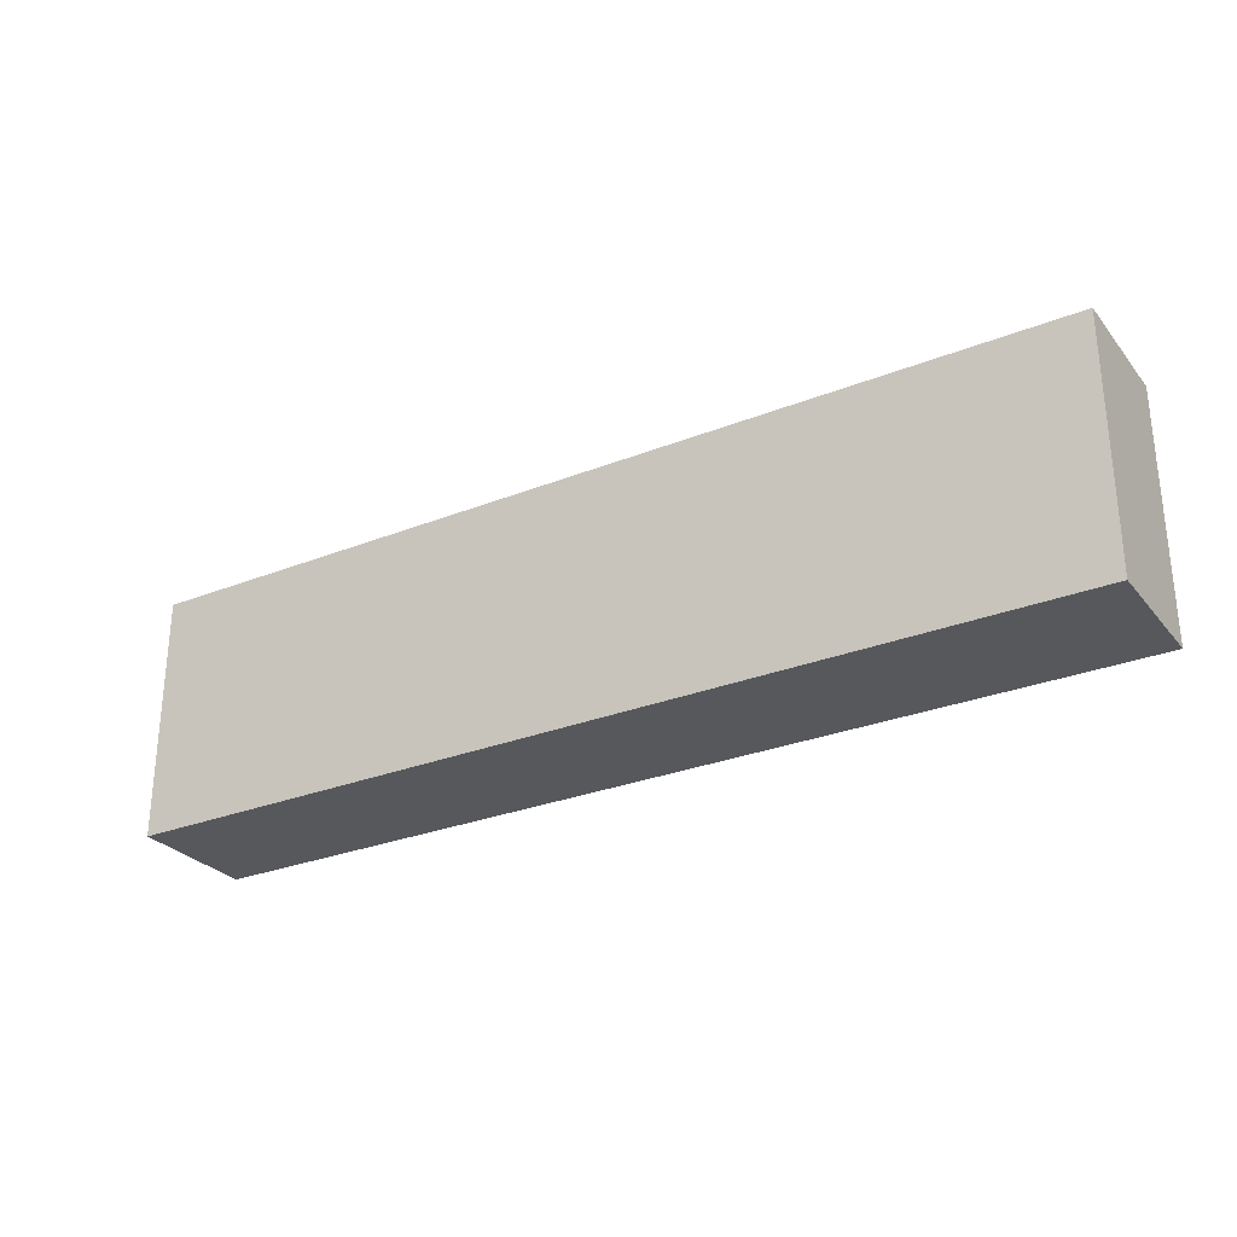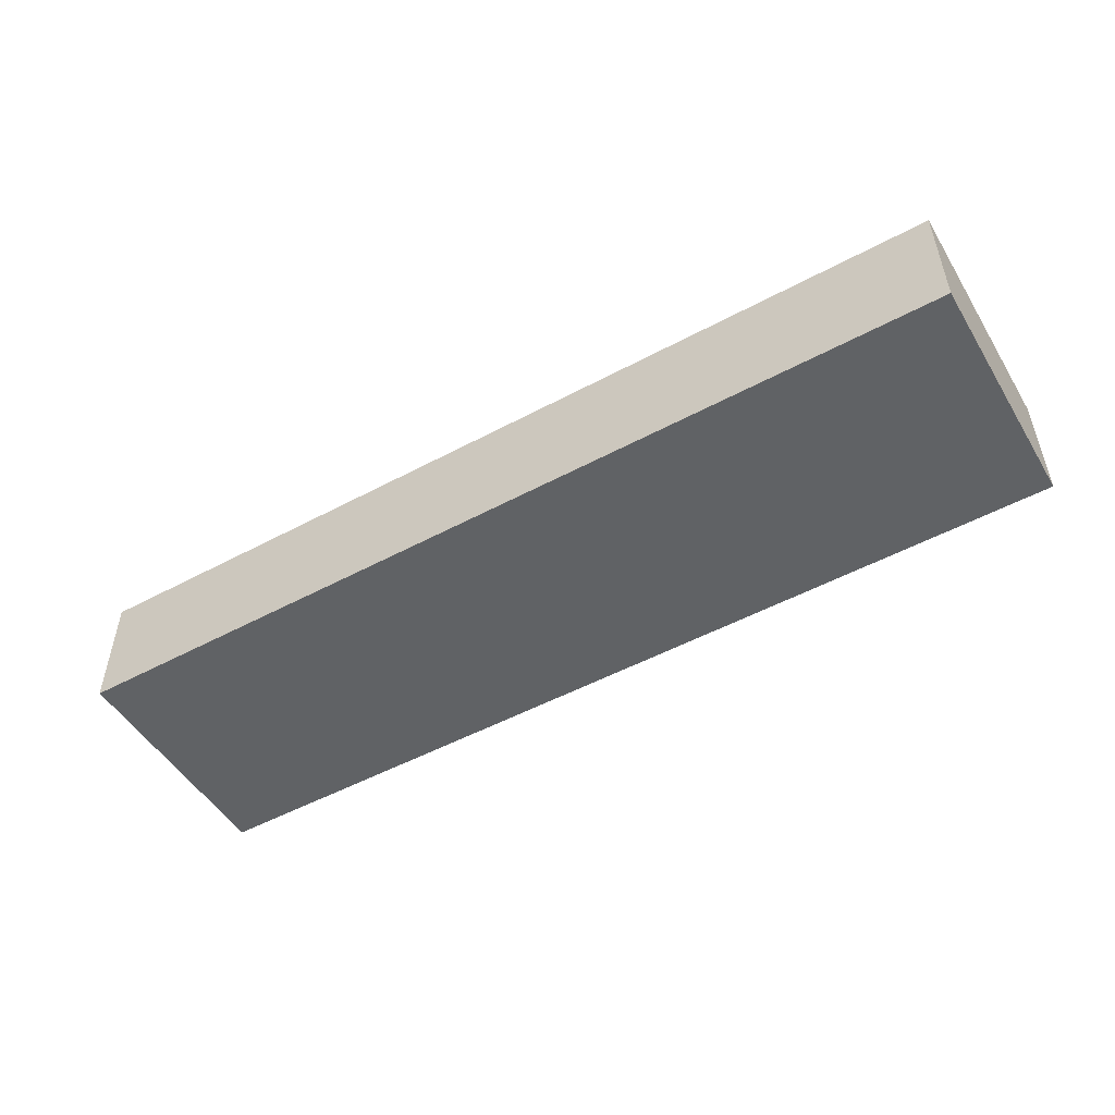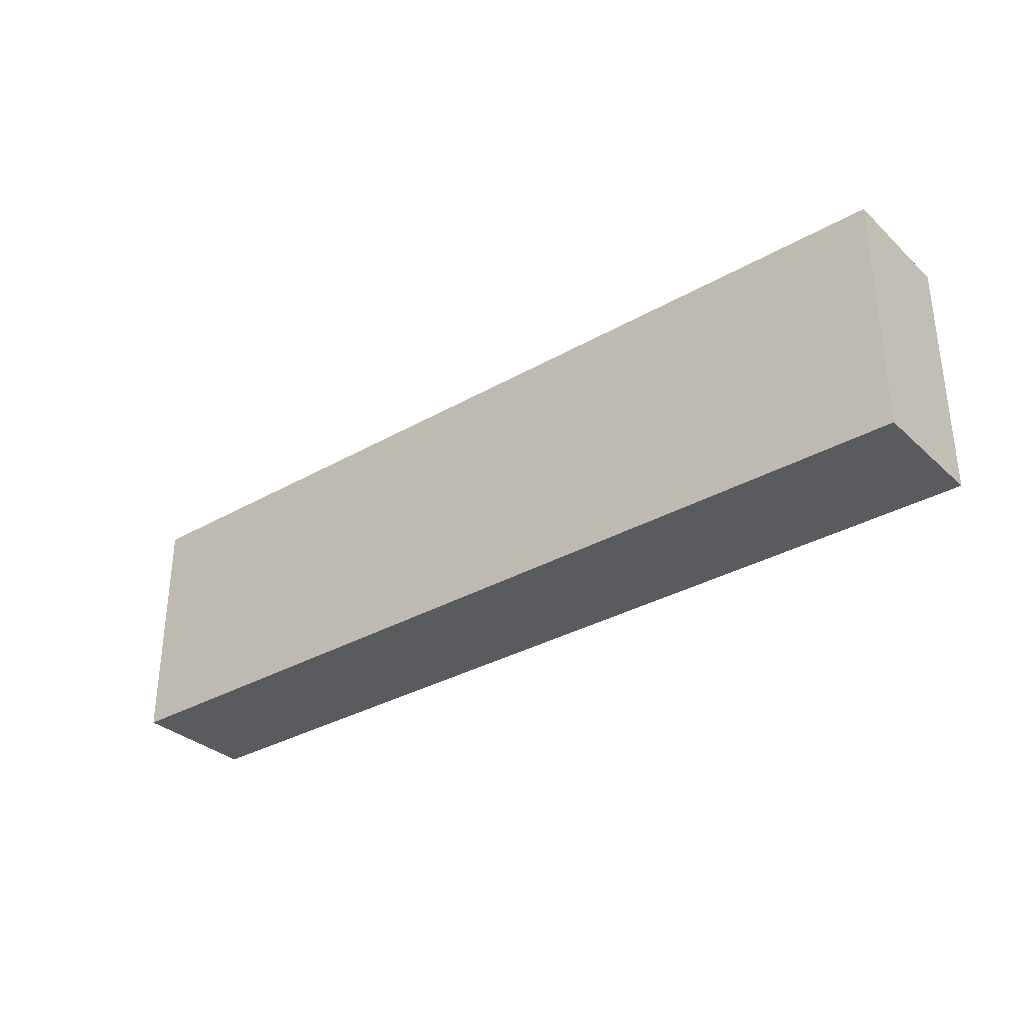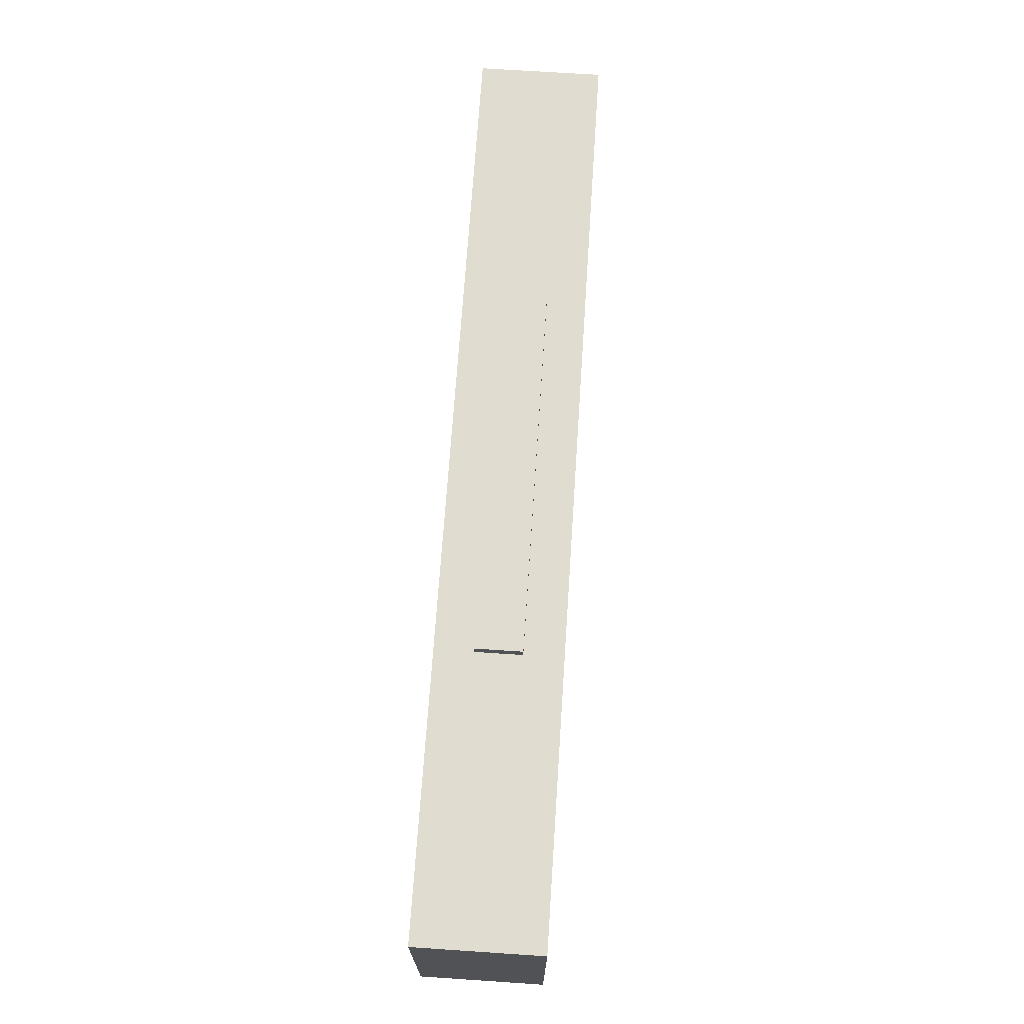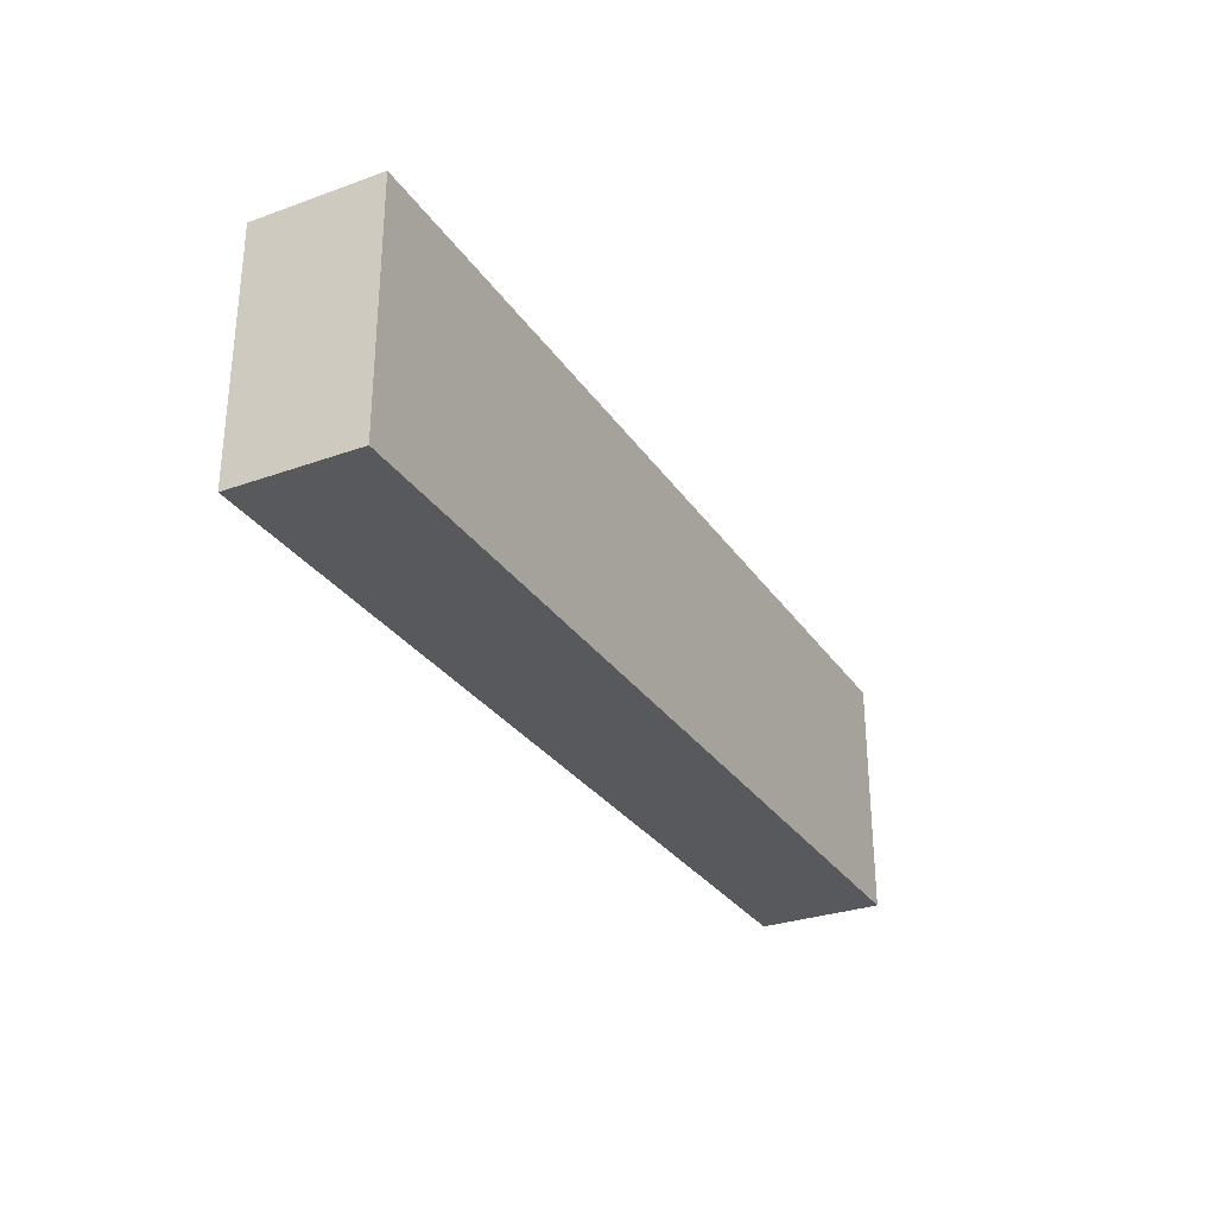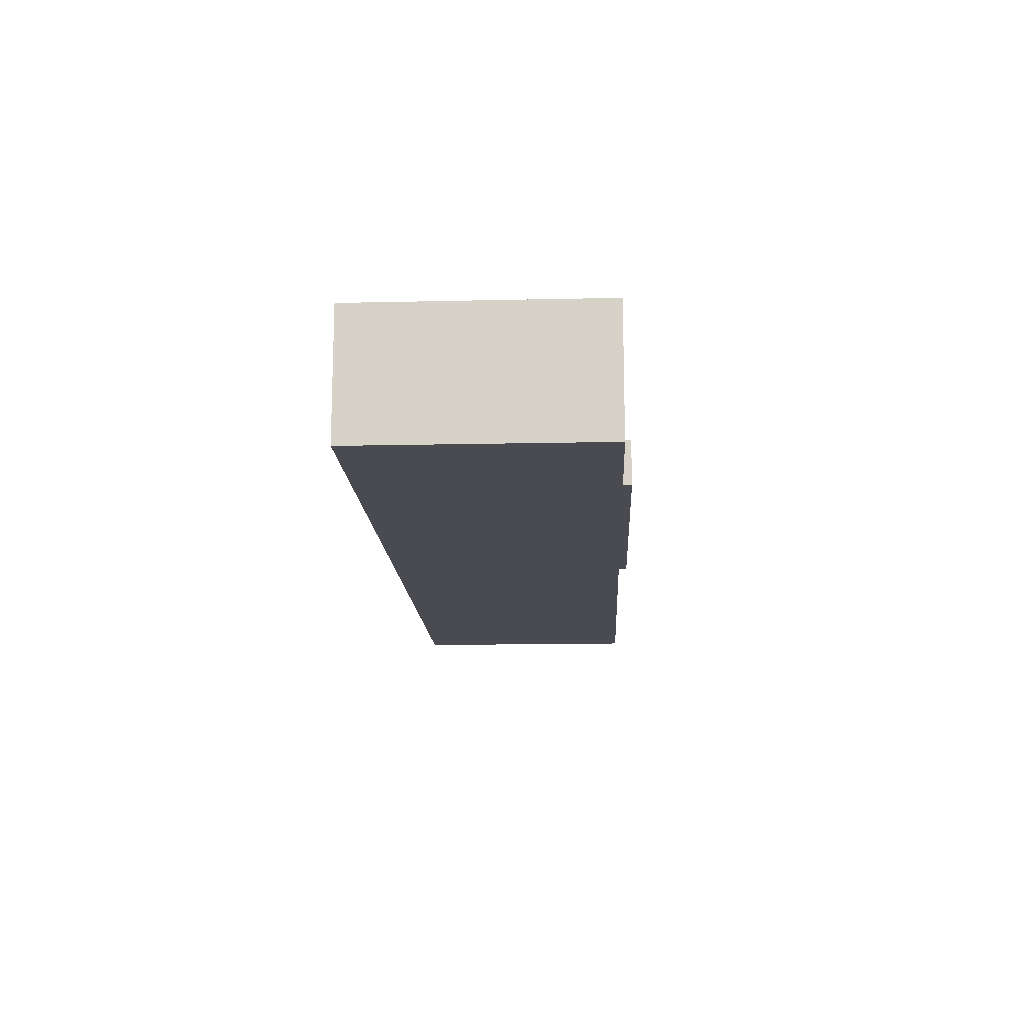
<metadata>
{"format":"obj","ext":"obj","renderer":"f3d","projection":"perspective","resolution":1024,"background":"white","views":[{"elev":-28.3,"azim":31.0,"up":"+Z"},{"elev":-50.5,"azim":-149.5,"up":"+Y"},{"elev":-32.6,"azim":38.6,"up":"+Z"},{"elev":69.4,"azim":-86.2,"up":"+Z"},{"elev":-29.8,"azim":-62.3,"up":"+Z"},{"elev":-14.5,"azim":-87.2,"up":"+Y"}]}
</metadata>
<code>
g default
v -1.107 1.761 -4.949
v 1.216 1.761 -4.949
v -1.107 2.074 -4.949
v 1.216 2.074 -4.949
v -1.107 2.074 -5.552
v 1.216 2.074 -5.552
v -1.107 1.761 -5.552
v 1.216 1.761 -5.552
v -1.027 1.997 -5.039
v 1.137 1.997 -5.039
v 1.137 1.997 -5.529
v -1.027 1.997 -5.529
v -0.3034 2.023 -5.061
v -0.2427 2.023 -5.061
v -0.182 2.023 -5.061
v -0.1213 2.023 -5.061
v -0.06067 2.023 -5.061
v 0 2.023 -5.061
v 0.06067 2.023 -5.061
v 0.1213 2.023 -5.061
v 0.182 2.023 -5.061
v 0.2427 2.023 -5.061
v 0.3034 2.023 -5.061
v -0.3034 2.023 -5.103
v -0.2427 2.023 -5.103
v -0.182 2.023 -5.103
v -0.1213 2.023 -5.103
v -0.06067 2.023 -5.103
v 0 2.023 -5.103
v 0.06067 2.023 -5.103
v 0.1213 2.023 -5.103
v 0.182 2.023 -5.103
v 0.2427 2.023 -5.103
v 0.3034 2.023 -5.103
v -0.3034 2.023 -5.144
v -0.2427 2.023 -5.144
v -0.182 2.023 -5.144
v -0.1213 2.023 -5.144
v -0.06067 2.023 -5.144
v 0 2.023 -5.144
v 0.06067 2.023 -5.144
v 0.1213 2.023 -5.144
v 0.182 2.023 -5.144
v 0.2427 2.023 -5.144
v 0.3034 2.023 -5.144
v -0.3034 2.023 -5.186
v -0.2427 2.023 -5.186
v -0.182 2.023 -5.186
v -0.1213 2.023 -5.186
v -0.06067 2.023 -5.186
v 0 2.023 -5.186
v 0.06067 2.023 -5.186
v 0.1213 2.023 -5.186
v 0.182 2.023 -5.186
v 0.2427 2.023 -5.186
v 0.3034 2.023 -5.186
v -0.3034 2.023 -5.228
v -0.2427 2.023 -5.228
v -0.182 2.023 -5.228
v -0.1213 2.023 -5.228
v -0.06067 2.023 -5.228
v 0 2.023 -5.228
v 0.06067 2.023 -5.228
v 0.1213 2.023 -5.228
v 0.182 2.023 -5.228
v 0.2427 2.023 -5.228
v 0.3034 2.023 -5.228
v -0.3034 2.023 -5.27
v -0.2427 2.023 -5.27
v -0.182 2.023 -5.27
v -0.1213 2.023 -5.27
v -0.06067 2.023 -5.27
v 0 2.023 -5.27
v 0.06067 2.023 -5.27
v 0.1213 2.023 -5.27
v 0.182 2.023 -5.27
v 0.2427 2.023 -5.27
v 0.3034 2.023 -5.27
v -0.3034 2.023 -5.311
v -0.2427 2.023 -5.311
v -0.182 2.023 -5.311
v -0.1213 2.023 -5.311
v -0.06067 2.023 -5.311
v 0 2.023 -5.311
v 0.06067 2.023 -5.311
v 0.1213 2.023 -5.311
v 0.182 2.023 -5.311
v 0.2427 2.023 -5.311
v 0.3034 2.023 -5.311
v -0.3034 2.023 -5.353
v -0.2427 2.023 -5.353
v -0.182 2.023 -5.353
v -0.1213 2.023 -5.353
v -0.06067 2.023 -5.353
v 0 2.023 -5.353
v 0.06067 2.023 -5.353
v 0.1213 2.023 -5.353
v 0.182 2.023 -5.353
v 0.2427 2.023 -5.353
v 0.3034 2.023 -5.353
v -0.3034 2.023 -5.395
v -0.2427 2.023 -5.395
v -0.182 2.023 -5.395
v -0.1213 2.023 -5.395
v -0.06067 2.023 -5.395
v 0 2.023 -5.395
v 0.06067 2.023 -5.395
v 0.1213 2.023 -5.395
v 0.182 2.023 -5.395
v 0.2427 2.023 -5.395
v 0.3034 2.023 -5.395
v -0.3034 2.023 -5.437
v -0.2427 2.023 -5.437
v -0.182 2.023 -5.437
v -0.1213 2.023 -5.437
v -0.06067 2.023 -5.437
v 0 2.023 -5.437
v 0.06067 2.023 -5.437
v 0.1213 2.023 -5.437
v 0.182 2.023 -5.437
v 0.2427 2.023 -5.437
v 0.3034 2.023 -5.437
v -0.3034 2.023 -5.478
v -0.2427 2.023 -5.478
v -0.182 2.023 -5.478
v -0.1213 2.023 -5.478
v -0.06067 2.023 -5.478
v 0 2.023 -5.478
v 0.06067 2.023 -5.478
v 0.1213 2.023 -5.478
v 0.182 2.023 -5.478
v 0.2427 2.023 -5.478
v 0.3034 2.023 -5.478
v -1.107 1.761 -4.949
v 1.216 1.761 -4.949
v -1.107 2.074 -4.949
v 1.216 2.074 -4.949
v -1.107 2.074 -5.552
v 1.216 2.074 -5.552
v -1.107 1.761 -5.552
v 1.216 1.761 -5.552
v -1.027 1.997 -5.039
v 1.137 1.997 -5.039
v 1.137 1.997 -5.529
v -1.027 1.997 -5.529
v -1.027 2.019 -5.039
v 1.137 2.019 -5.039
v 1.137 2.019 -5.529
v -1.027 2.019 -5.529
v -0.413 1.86 -4.921
v 0.5223 1.86 -4.921
v -0.413 1.976 -4.921
v 0.5223 1.976 -4.921
v -0.413 1.976 -5.344
v 0.5223 1.976 -5.344
v -0.413 1.86 -5.344
v 0.5223 1.86 -5.344
v -0.3034 2.023 -5.061
v -0.2427 2.023 -5.061
v -0.182 2.023 -5.061
v -0.1213 2.023 -5.061
v -0.06067 2.023 -5.061
v 0 2.023 -5.061
v 0.06067 2.023 -5.061
v 0.1213 2.023 -5.061
v 0.182 2.023 -5.061
v 0.2427 2.023 -5.061
v 0.3034 2.023 -5.061
v -0.3034 2.023 -5.103
v -0.2427 2.023 -5.103
v -0.182 2.023 -5.103
v -0.1213 2.023 -5.103
v -0.06067 2.023 -5.103
v 0 2.023 -5.103
v 0.06067 2.023 -5.103
v 0.1213 2.023 -5.103
v 0.182 2.023 -5.103
v 0.2427 2.023 -5.103
v 0.3034 2.023 -5.103
v -0.3034 2.023 -5.144
v -0.2427 2.023 -5.144
v -0.182 2.023 -5.144
v -0.1213 2.023 -5.144
v -0.06067 2.023 -5.144
v 0 2.023 -5.144
v 0.06067 2.023 -5.144
v 0.1213 2.023 -5.144
v 0.182 2.023 -5.144
v 0.2427 2.023 -5.144
v 0.3034 2.023 -5.144
v -0.3034 2.023 -5.186
v -0.2427 2.023 -5.186
v -0.182 2.023 -5.186
v -0.1213 2.023 -5.186
v -0.06067 2.023 -5.186
v 0 2.023 -5.186
v 0.06067 2.023 -5.186
v 0.1213 2.023 -5.186
v 0.182 2.023 -5.186
v 0.2427 2.023 -5.186
v 0.3034 2.023 -5.186
v -0.3034 2.023 -5.228
v -0.2427 2.023 -5.228
v -0.182 2.023 -5.228
v -0.1213 2.023 -5.228
v -0.06067 2.023 -5.228
v 0 2.023 -5.228
v 0.06067 2.023 -5.228
v 0.1213 2.023 -5.228
v 0.182 2.023 -5.228
v 0.2427 2.023 -5.228
v 0.3034 2.023 -5.228
v -0.3034 2.023 -5.27
v -0.2427 2.023 -5.27
v -0.182 2.023 -5.27
v -0.1213 2.023 -5.27
v -0.06067 2.023 -5.27
v 0 2.023 -5.27
v 0.06067 2.023 -5.27
v 0.1213 2.023 -5.27
v 0.182 2.023 -5.27
v 0.2427 2.023 -5.27
v 0.3034 2.023 -5.27
v -0.3034 2.023 -5.311
v -0.2427 2.023 -5.311
v -0.182 2.023 -5.311
v -0.1213 2.023 -5.311
v -0.06067 2.023 -5.311
v 0 2.023 -5.311
v 0.06067 2.023 -5.311
v 0.1213 2.023 -5.311
v 0.182 2.023 -5.311
v 0.2427 2.023 -5.311
v 0.3034 2.023 -5.311
v -0.3034 2.023 -5.353
v -0.2427 2.023 -5.353
v -0.182 2.023 -5.353
v -0.1213 2.023 -5.353
v -0.06067 2.023 -5.353
v 0 2.023 -5.353
v 0.06067 2.023 -5.353
v 0.1213 2.023 -5.353
v 0.182 2.023 -5.353
v 0.2427 2.023 -5.353
v 0.3034 2.023 -5.353
v -0.3034 2.023 -5.395
v -0.2427 2.023 -5.395
v -0.182 2.023 -5.395
v -0.1213 2.023 -5.395
v -0.06067 2.023 -5.395
v 0 2.023 -5.395
v 0.06067 2.023 -5.395
v 0.1213 2.023 -5.395
v 0.182 2.023 -5.395
v 0.2427 2.023 -5.395
v 0.3034 2.023 -5.395
v -0.3034 2.023 -5.437
v -0.2427 2.023 -5.437
v -0.182 2.023 -5.437
v -0.1213 2.023 -5.437
v -0.06067 2.023 -5.437
v 0 2.023 -5.437
v 0.06067 2.023 -5.437
v 0.1213 2.023 -5.437
v 0.182 2.023 -5.437
v 0.2427 2.023 -5.437
v 0.3034 2.023 -5.437
v -0.3034 2.023 -5.478
v -0.2427 2.023 -5.478
v -0.182 2.023 -5.478
v -0.1213 2.023 -5.478
v -0.06067 2.023 -5.478
v 0 2.023 -5.478
v 0.06067 2.023 -5.478
v 0.1213 2.023 -5.478
v 0.182 2.023 -5.478
v 0.2427 2.023 -5.478
v 0.3034 2.023 -5.478
g CajonArriba:polySurface81
f 1 2 4 3
f 9 10 11 12
f 5 6 8 7
f 7 8 2 1
f 2 8 6 4
f 7 1 3 5
f 3 4 10 9
f 4 6 11 10
f 6 5 12 11
f 5 3 9 12
f 13 14 25 24
f 14 15 26 25
f 15 16 27 26
f 16 17 28 27
f 17 18 29 28
f 18 19 30 29
f 19 20 31 30
f 20 21 32 31
f 21 22 33 32
f 22 23 34 33
f 24 25 36 35
f 25 26 37 36
f 26 27 38 37
f 27 28 39 38
f 28 29 40 39
f 29 30 41 40
f 30 31 42 41
f 31 32 43 42
f 32 33 44 43
f 33 34 45 44
f 35 36 47 46
f 36 37 48 47
f 37 38 49 48
f 38 39 50 49
f 39 40 51 50
f 40 41 52 51
f 41 42 53 52
f 42 43 54 53
f 43 44 55 54
f 44 45 56 55
f 46 47 58 57
f 47 48 59 58
f 48 49 60 59
f 49 50 61 60
f 50 51 62 61
f 51 52 63 62
f 52 53 64 63
f 53 54 65 64
f 54 55 66 65
f 55 56 67 66
f 57 58 69 68
f 58 59 70 69
f 59 60 71 70
f 60 61 72 71
f 61 62 73 72
f 62 63 74 73
f 63 64 75 74
f 64 65 76 75
f 65 66 77 76
f 66 67 78 77
f 68 69 80 79
f 69 70 81 80
f 70 71 82 81
f 71 72 83 82
f 72 73 84 83
f 73 74 85 84
f 74 75 86 85
f 75 76 87 86
f 76 77 88 87
f 77 78 89 88
f 79 80 91 90
f 80 81 92 91
f 81 82 93 92
f 82 83 94 93
f 83 84 95 94
f 84 85 96 95
f 85 86 97 96
f 86 87 98 97
f 87 88 99 98
f 88 89 100 99
f 90 91 102 101
f 91 92 103 102
f 92 93 104 103
f 93 94 105 104
f 94 95 106 105
f 95 96 107 106
f 96 97 108 107
f 97 98 109 108
f 98 99 110 109
f 99 100 111 110
f 101 102 113 112
f 102 103 114 113
f 103 104 115 114
f 104 105 116 115
f 105 106 117 116
f 106 107 118 117
f 107 108 119 118
f 108 109 120 119
f 109 110 121 120
f 110 111 122 121
f 112 113 124 123
f 113 114 125 124
f 114 115 126 125
f 115 116 127 126
f 116 117 128 127
f 117 118 129 128
f 118 119 130 129
f 119 120 131 130
f 120 121 132 131
f 121 122 133 132
f 134 135 137 136
f 146 147 148 149
f 138 139 141 140
f 140 141 135 134
f 135 141 139 137
f 140 134 136 138
f 136 137 143 142
f 137 139 144 143
f 139 138 145 144
f 138 136 142 145
f 142 143 147 146
f 143 144 148 147
f 144 145 149 148
f 145 142 146 149
f 150 151 153 152
f 152 153 155 154
f 154 155 157 156
f 156 157 151 150
f 151 157 155 153
f 156 150 152 154
f 158 159 170 169
f 159 160 171 170
f 160 161 172 171
f 161 162 173 172
f 162 163 174 173
f 163 164 175 174
f 164 165 176 175
f 165 166 177 176
f 166 167 178 177
f 167 168 179 178
f 169 170 181 180
f 170 171 182 181
f 171 172 183 182
f 172 173 184 183
f 173 174 185 184
f 174 175 186 185
f 175 176 187 186
f 176 177 188 187
f 177 178 189 188
f 178 179 190 189
f 180 181 192 191
f 181 182 193 192
f 182 183 194 193
f 183 184 195 194
f 184 185 196 195
f 185 186 197 196
f 186 187 198 197
f 187 188 199 198
f 188 189 200 199
f 189 190 201 200
f 191 192 203 202
f 192 193 204 203
f 193 194 205 204
f 194 195 206 205
f 195 196 207 206
f 196 197 208 207
f 197 198 209 208
f 198 199 210 209
f 199 200 211 210
f 200 201 212 211
f 202 203 214 213
f 203 204 215 214
f 204 205 216 215
f 205 206 217 216
f 206 207 218 217
f 207 208 219 218
f 208 209 220 219
f 209 210 221 220
f 210 211 222 221
f 211 212 223 222
f 213 214 225 224
f 214 215 226 225
f 215 216 227 226
f 216 217 228 227
f 217 218 229 228
f 218 219 230 229
f 219 220 231 230
f 220 221 232 231
f 221 222 233 232
f 222 223 234 233
f 224 225 236 235
f 225 226 237 236
f 226 227 238 237
f 227 228 239 238
f 228 229 240 239
f 229 230 241 240
f 230 231 242 241
f 231 232 243 242
f 232 233 244 243
f 233 234 245 244
f 235 236 247 246
f 236 237 248 247
f 237 238 249 248
f 238 239 250 249
f 239 240 251 250
f 240 241 252 251
f 241 242 253 252
f 242 243 254 253
f 243 244 255 254
f 244 245 256 255
f 246 247 258 257
f 247 248 259 258
f 248 249 260 259
f 249 250 261 260
f 250 251 262 261
f 251 252 263 262
f 252 253 264 263
f 253 254 265 264
f 254 255 266 265
f 255 256 267 266
f 257 258 269 268
f 258 259 270 269
f 259 260 271 270
f 260 261 272 271
f 261 262 273 272
f 262 263 274 273
f 263 264 275 274
f 264 265 276 275
f 265 266 277 276
f 266 267 278 277

</code>
